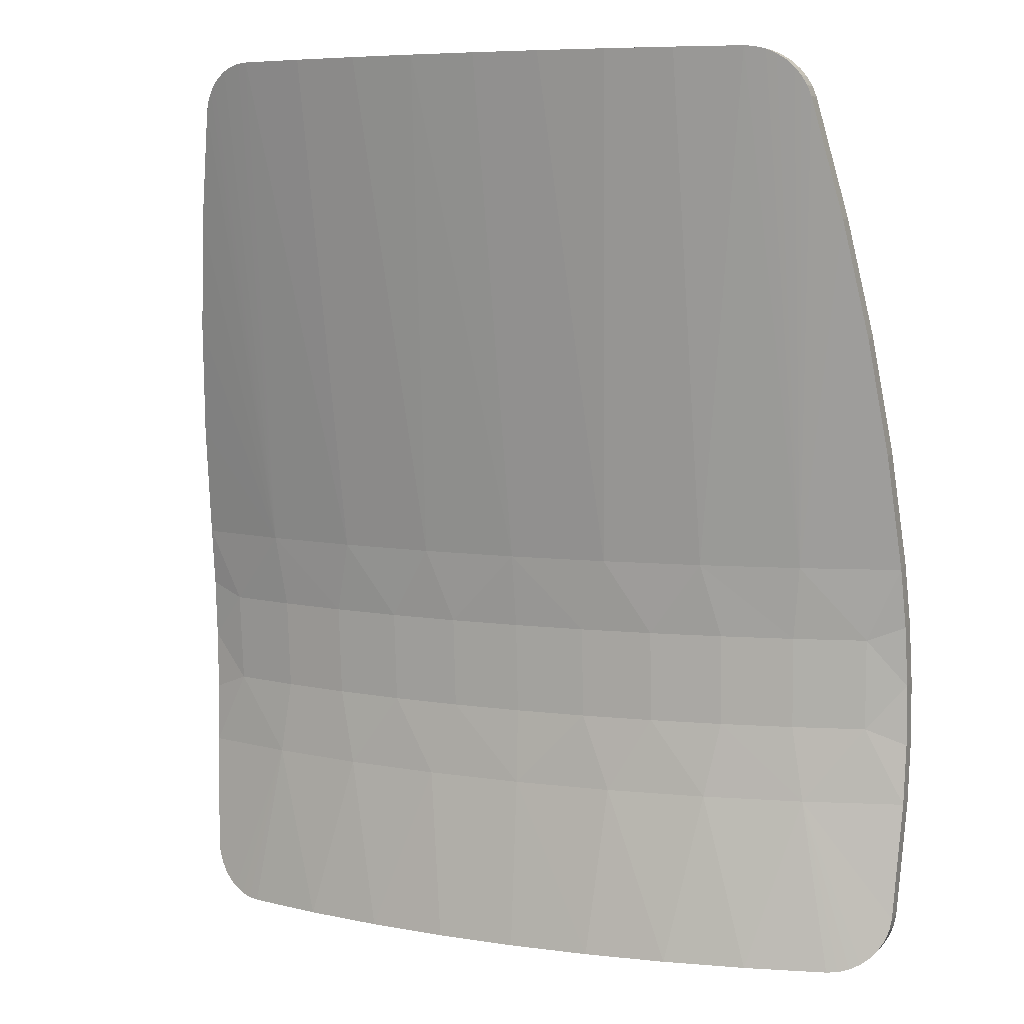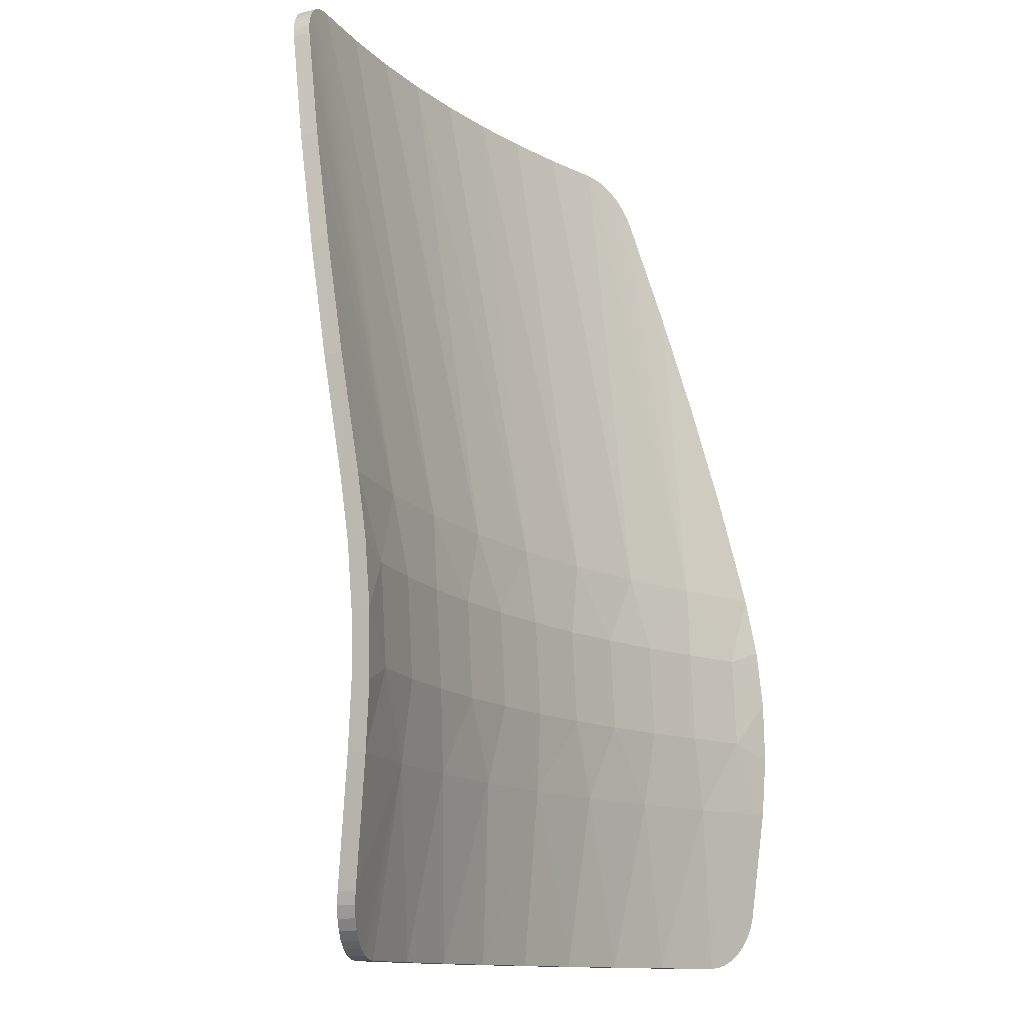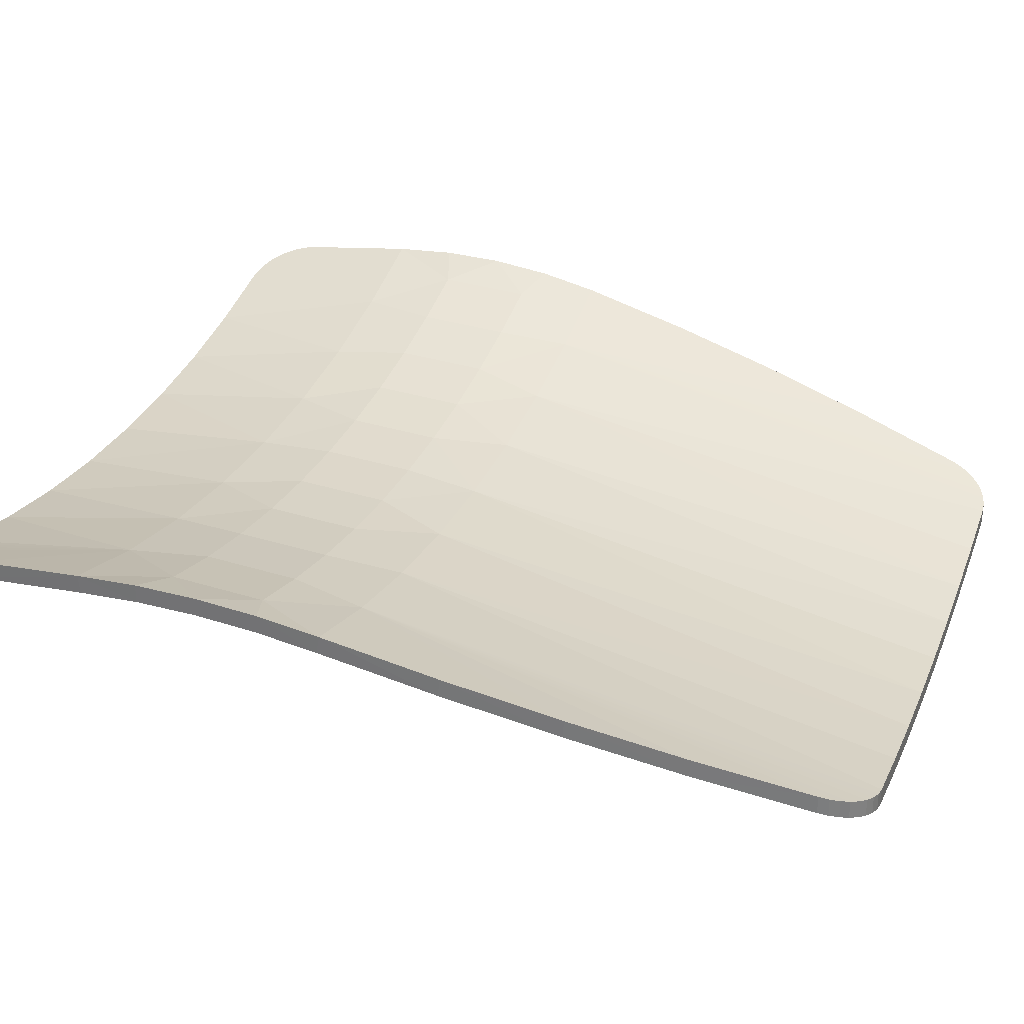
<metadata>
{"format":"obj","ext":"obj","renderer":"f3d","projection":"perspective","resolution":1024,"background":"white","views":[{"elev":6.7,"azim":-156.7,"up":"+Y"},{"elev":-11.9,"azim":-59.2,"up":"+Y"},{"elev":30.8,"azim":110.1,"up":"+Z"}]}
</metadata>
<code>
o bfc8a117-f9b5-4ceb-a096-bef9e109f039_1/bfc8a117-f9b5-4ceb-a096-bef9e109f039/mesh62/mesh62-geometry#mesh62-geometry
v 0.3902 0.03121 -0.2291
v 0.3902 0.03121 -0.2113
v 0.3882 0.02008 -0.213
v 0.3962 0.1421 -0.1992
v 0.3842 0.009472 -0.2152
v 0.3882 0.02009 -0.2308
v 0.3962 0.1436 -0.2169
v 0.3022 0.1421 -0.2261
v 0.3784 -4e-06 -0.2179
v 0.3842 0.009481 -0.233
v 0.3022 0.1436 -0.2434
v 0.3974 0.2021 -0.2133
v 0.3625 -0.01453 -0.224
v 0.3541 0.217 -0.2088
v 0.3712 -0.007923 -0.2208
v 0.3784 5e-06 -0.2357
v 0.3625 -0.01452 -0.2417
v 0.3588 0.217 -0.2251
v 0.3974 0.2018 -0.1955
v 0.3525 -0.0195 -0.2273
v 0.287 0.217 -0.2263
v 0.3712 -0.007916 -0.2385
v 0.3525 -0.0195 -0.245
v 0.2908 0.217 -0.2428
v 0.3973 0.2606 -0.2144
v 0.3419 -0.0225 -0.2306
v 0.219 0.217 -0.24
v 0.3554 0.3071 -0.2134
v 0.3973 0.2615 -0.1966
v 0.3419 -0.0225 -0.2482
v 0.2218 0.217 -0.2566
v 0.2918 0.3054 -0.2473
v 0.3601 0.3054 -0.2295
v 0.3312 -0.02349 -0.2336
v 0.2064 0.1421 -0.2454
v 0.288 0.3071 -0.2309
v 0.3312 -0.02349 -0.2511
v 0.2064 0.1436 -0.2624
v 0.2226 0.3054 -0.2612
v 0.3958 0.3189 -0.2202
v 0.2525 -0.02349 -0.2518
v 0.1503 0.217 -0.2498
v 0.2197 0.3071 -0.2446
v 0.2997 0.3797 -0.2393
v 0.3958 0.321 -0.2025
v 0.2525 -0.02349 -0.2691
v 0.1522 0.217 -0.2666
v 0.1527 0.3054 -0.2712
v 0.2998 0.3765 -0.2563
v 0.3931 0.3765 -0.2305
v 0.1094 0.1421 -0.257
v 0.1728 -0.02349 -0.2648
v 0.3929 0.3797 -0.2131
v 0.1728 -0.02349 -0.2819
v 0.1094 0.1436 -0.2739
v 0.2047 0.3765 -0.2748
v 0.08114 0.217 -0.2556
v 0.1508 0.3071 -0.2545
v 0.2047 0.3797 -0.258
v 0.3838 0.4903 -0.2383
v 0.09248 -0.02349 -0.2727
v 0.08209 0.217 -0.2725
v 0.08235 0.3054 -0.2771
v 0.1085 0.3765 -0.286
v 0.3841 0.4879 -0.2557
v 0.27 0.8661 -0.3589
v 0.01179 0.1421 -0.2609
v 0.27 0.8661 -0.3414
v 0.37 0.6008 -0.2646
v 0.09245 -0.02349 -0.2897
v 0.01179 0.1436 -0.2777
v 0.1415 0.8661 -0.3776
v 0.3702 0.5992 -0.2821
v 0.2797 0.8653 -0.3568
v 0.206 0.8661 -0.3698
v 0.01179 0.217 -0.2576
v 0.0814 0.3071 -0.2604
v 0.1085 0.3797 -0.2693
v 0.206 0.8661 -0.3524
v 0.2797 0.8653 -0.3392
v 0.3512 0.7111 -0.2919
v 0.01179 -0.02349 -0.2753
v 0.01179 0.217 -0.2745
v 0.01179 0.3054 -0.2791
v 0.01179 0.3765 -0.2897
v 0.07672 0.8661 -0.3822
v 0.3514 0.7103 -0.3095
v 0.2894 0.8629 -0.3543
v 0.1415 0.8661 -0.3603
v -0.05757 0.217 -0.2556
v 0.2894 0.8629 -0.3367
v 0.3276 0.8207 -0.3197
v 0.01179 -0.02349 -0.2923
v -0.05852 0.217 -0.2725
v 0.07673 0.8661 -0.365
v 0.01179 0.8661 -0.3666
v 0.3276 0.8207 -0.3374
v 0.2986 0.8588 -0.3516
v -0.08585 0.1421 -0.257
v 0.01179 0.3071 -0.2623
v -0.06891 -0.02349 -0.2727
v 0.01179 0.3797 -0.2731
v 0.2986 0.8588 -0.3339
v 0.3197 0.839 -0.3252
v -0.06889 -0.02349 -0.2897
v -0.08582 0.1436 -0.2739
v -0.05878 0.3054 -0.2771
v 0.01179 0.8661 -0.3838
v 0.3198 0.839 -0.3429
v 0.3069 0.8533 -0.3487
v -0.1267 0.217 -0.2498
v -0.05783 0.3071 -0.2604
v 0.3069 0.8533 -0.331
v 0.3139 0.8467 -0.3281
v 0.3244 0.8302 -0.3223
v -0.1286 0.217 -0.2666
v -0.1291 0.3054 -0.2712
v -0.08497 0.3765 -0.286
v -0.05315 0.8661 -0.3822
v 0.3244 0.8302 -0.3401
v 0.3139 0.8467 -0.3458
v -0.1829 0.1421 -0.2454
v -0.1493 -0.02349 -0.2648
v -0.1492 -0.02349 -0.2819
v -0.1828 0.1436 -0.2624
v -0.05316 0.8661 -0.365
v -0.1179 0.8661 -0.3776
v -0.1954 0.217 -0.24
v -0.1272 0.3071 -0.2545
v -0.2289 -0.02349 -0.2691
v -0.08496 0.3797 -0.2693
v -0.1982 0.217 -0.2566
v -0.199 0.3054 -0.2612
v -0.1812 0.3765 -0.2748
v -0.2634 0.217 -0.2263
v -0.2289 -0.02349 -0.2518
v -0.2786 0.1436 -0.2434
v -0.118 0.8661 -0.3603
v -0.1824 0.8661 -0.3698
v -0.2787 0.1421 -0.2261
v -0.1962 0.3071 -0.2446
v -0.1811 0.3797 -0.258
v -0.3076 -0.02349 -0.2511
v -0.2672 0.217 -0.2428
v -0.2682 0.3054 -0.2473
v -0.3305 0.217 -0.2088
v -0.2645 0.3071 -0.2309
v -0.3076 -0.02349 -0.2336
v -0.3353 0.217 -0.2251
v -0.2762 0.3765 -0.2563
v -0.2465 0.8661 -0.3589
v -0.1824 0.8661 -0.3524
v -0.3726 0.1421 -0.1992
v -0.2761 0.3797 -0.2393
v -0.3183 -0.0225 -0.2306
v -0.3183 -0.0225 -0.2482
v -0.3727 0.1436 -0.2169
v -0.3366 0.3054 -0.2295
v -0.2465 0.8661 -0.3414
v -0.3739 0.2018 -0.1955
v -0.3666 0.03121 -0.2113
v -0.3319 0.3071 -0.2134
v -0.3289 -0.0195 -0.2273
v -0.329 -0.0195 -0.245
v -0.3666 0.03121 -0.2291
v -0.3739 0.2021 -0.2133
v -0.3737 0.2606 -0.2144
v -0.3695 0.3765 -0.2305
v -0.2562 0.8653 -0.3568
v -0.3737 0.2615 -0.1966
v -0.3389 -0.01453 -0.224
v -0.3693 0.3797 -0.2131
v -0.2562 0.8653 -0.3392
v -0.3389 -0.01452 -0.2417
v -0.3723 0.3189 -0.2202
v -0.3605 0.4879 -0.2557
v -0.2659 0.8629 -0.3543
v -0.3476 -0.007923 -0.2208
v -0.3722 0.321 -0.2025
v -0.3603 0.4903 -0.2383
v -0.2659 0.8629 -0.3367
v -0.3476 -0.007916 -0.2385
v -0.3647 0.02008 -0.213
v -0.3466 0.5992 -0.2821
v -0.275 0.8588 -0.3516
v -0.3548 -4e-06 -0.2179
v -0.3464 0.6008 -0.2646
v -0.275 0.8588 -0.3339
v -0.3548 5e-06 -0.2357
v -0.3647 0.02009 -0.2308
v -0.3606 0.009472 -0.2152
v -0.3278 0.7103 -0.3095
v -0.2833 0.8533 -0.3487
v -0.3276 0.7111 -0.2919
v -0.2833 0.8533 -0.331
v -0.3606 0.009481 -0.233
v -0.304 0.8207 -0.3374
v -0.2903 0.8467 -0.3458
v -0.304 0.8207 -0.3197
v -0.2903 0.8467 -0.3281
v -0.2962 0.839 -0.3429
v -0.2962 0.839 -0.3252
v -0.3009 0.8302 -0.3401
v -0.3009 0.8302 -0.3223
f 1 2 3
f 3 2 1
f 1 4 2
f 2 4 1
f 2 5 3
f 3 5 2
f 6 1 3
f 3 1 6
f 1 7 4
f 4 7 1
f 8 2 4
f 4 2 8
f 2 9 5
f 5 9 2
f 6 3 5
f 5 3 6
f 1 6 10
f 10 6 1
f 7 1 11
f 11 1 7
f 7 12 4
f 4 12 7
f 8 13 2
f 2 13 8
f 14 8 4
f 4 8 14
f 2 15 9
f 9 15 2
f 10 5 9
f 9 5 10
f 10 6 5
f 5 6 10
f 1 10 16
f 16 10 1
f 11 1 17
f 17 1 11
f 18 7 11
f 11 7 18
f 18 12 7
f 7 12 18
f 12 19 4
f 4 19 12
f 8 20 13
f 13 20 8
f 2 13 15
f 15 13 2
f 21 8 14
f 14 8 21
f 14 4 19
f 19 4 14
f 16 9 15
f 15 9 16
f 16 10 9
f 9 10 16
f 1 16 22
f 22 16 1
f 1 22 17
f 17 22 1
f 11 17 23
f 23 17 11
f 18 11 24
f 24 11 18
f 25 12 18
f 18 12 25
f 25 19 12
f 12 19 25
f 8 26 20
f 20 26 8
f 17 13 20
f 20 13 17
f 22 15 13
f 13 15 22
f 27 8 21
f 21 8 27
f 28 21 14
f 14 21 28
f 29 14 19
f 19 14 29
f 22 16 15
f 15 16 22
f 22 13 17
f 17 13 22
f 17 20 23
f 23 20 17
f 11 23 30
f 30 23 11
f 24 11 31
f 31 11 24
f 32 18 24
f 24 18 32
f 33 25 18
f 18 25 33
f 25 29 19
f 19 29 25
f 8 34 26
f 26 34 8
f 23 20 26
f 26 20 23
f 27 35 8
f 8 35 27
f 36 27 21
f 21 27 36
f 36 21 28
f 28 21 36
f 28 14 29
f 29 14 28
f 23 26 30
f 30 26 23
f 11 30 37
f 37 30 11
f 31 11 38
f 38 11 31
f 39 24 31
f 31 24 39
f 33 18 32
f 32 18 33
f 32 24 39
f 39 24 32
f 40 25 33
f 33 25 40
f 40 29 25
f 25 29 40
f 8 41 34
f 34 41 8
f 30 26 34
f 34 26 30
f 42 35 27
f 27 35 42
f 35 41 8
f 8 41 35
f 43 27 36
f 36 27 43
f 44 36 28
f 28 36 44
f 45 28 29
f 29 28 45
f 30 34 37
f 37 34 30
f 11 37 46
f 46 37 11
f 11 46 38
f 38 46 11
f 31 38 47
f 47 38 31
f 39 31 48
f 48 31 39
f 49 33 32
f 32 33 49
f 49 32 39
f 39 32 49
f 50 40 33
f 33 40 50
f 40 45 29
f 29 45 40
f 34 41 37
f 37 41 34
f 42 51 35
f 35 51 42
f 43 42 27
f 27 42 43
f 35 52 41
f 41 52 35
f 44 43 36
f 36 43 44
f 44 28 53
f 53 28 44
f 53 28 45
f 45 28 53
f 37 41 46
f 46 41 37
f 38 46 54
f 54 46 38
f 47 38 55
f 55 38 47
f 48 31 47
f 47 31 48
f 56 39 48
f 48 39 56
f 50 33 49
f 49 33 50
f 49 39 56
f 56 39 49
f 50 45 40
f 40 45 50
f 57 51 42
f 42 51 57
f 51 52 35
f 35 52 51
f 58 42 43
f 43 42 58
f 41 52 46
f 46 52 41
f 59 43 44
f 44 43 59
f 60 44 53
f 53 44 60
f 50 53 45
f 45 53 50
f 46 61 54
f 54 61 46
f 38 54 55
f 55 54 38
f 47 55 62
f 62 55 47
f 48 47 63
f 63 47 48
f 56 48 64
f 64 48 56
f 65 50 49
f 49 50 65
f 66 49 56
f 56 49 66
f 57 67 51
f 51 67 57
f 58 57 42
f 42 57 58
f 51 61 52
f 52 61 51
f 59 58 43
f 43 58 59
f 46 52 61
f 61 52 46
f 68 59 44
f 44 59 68
f 69 44 60
f 60 44 69
f 65 60 53
f 53 60 65
f 65 53 50
f 50 53 65
f 54 61 70
f 70 61 54
f 55 54 70
f 70 54 55
f 62 55 71
f 71 55 62
f 63 47 62
f 62 47 63
f 64 48 63
f 63 48 64
f 72 56 64
f 64 56 72
f 73 65 49
f 49 65 73
f 66 74 49
f 49 74 66
f 66 56 75
f 75 56 66
f 76 67 57
f 57 67 76
f 67 61 51
f 51 61 67
f 77 57 58
f 58 57 77
f 78 58 59
f 59 58 78
f 79 59 68
f 68 59 79
f 68 44 80
f 80 44 68
f 81 44 69
f 69 44 81
f 73 69 60
f 60 69 73
f 73 60 65
f 65 60 73
f 61 82 70
f 70 82 61
f 55 70 71
f 71 70 55
f 62 71 83
f 83 71 62
f 63 62 84
f 84 62 63
f 64 63 85
f 85 63 64
f 75 56 72
f 72 56 75
f 72 64 86
f 86 64 72
f 87 73 49
f 49 73 87
f 74 66 68
f 68 66 74
f 74 88 49
f 49 88 74
f 66 75 89
f 89 75 66
f 90 67 76
f 76 67 90
f 77 76 57
f 57 76 77
f 67 82 61
f 61 82 67
f 78 77 58
f 58 77 78
f 89 78 59
f 59 78 89
f 89 59 79
f 79 59 89
f 66 79 68
f 68 79 66
f 80 44 91
f 91 44 80
f 74 68 80
f 80 68 74
f 92 44 81
f 81 44 92
f 87 81 69
f 69 81 87
f 87 69 73
f 73 69 87
f 70 82 93
f 93 82 70
f 71 70 93
f 93 70 71
f 83 71 94
f 94 71 83
f 84 62 83
f 83 62 84
f 85 63 84
f 84 63 85
f 86 64 85
f 85 64 86
f 75 72 95
f 95 72 75
f 72 86 96
f 96 86 72
f 97 87 49
f 49 87 97
f 88 74 80
f 80 74 88
f 88 98 49
f 49 98 88
f 75 95 89
f 89 95 75
f 66 89 79
f 79 89 66
f 90 99 67
f 67 99 90
f 100 90 76
f 76 90 100
f 100 76 77
f 77 76 100
f 67 101 82
f 82 101 67
f 102 77 78
f 78 77 102
f 95 78 89
f 89 78 95
f 91 44 103
f 103 44 91
f 88 80 91
f 91 80 88
f 104 44 92
f 92 44 104
f 92 81 87
f 87 81 92
f 93 82 105
f 105 82 93
f 71 93 105
f 105 93 71
f 94 71 106
f 106 71 94
f 107 83 94
f 94 83 107
f 84 83 107
f 107 83 84
f 85 84 107
f 107 84 85
f 86 85 108
f 108 85 86
f 72 96 95
f 95 96 72
f 86 108 96
f 96 108 86
f 97 92 87
f 87 92 97
f 109 97 49
f 49 97 109
f 98 88 91
f 91 88 98
f 98 110 49
f 49 110 98
f 111 99 90
f 90 99 111
f 99 101 67
f 67 101 99
f 112 90 100
f 100 90 112
f 102 100 77
f 77 100 102
f 82 101 105
f 105 101 82
f 95 102 78
f 78 102 95
f 103 44 113
f 113 44 103
f 98 91 103
f 103 91 98
f 114 44 104
f 104 44 114
f 104 92 115
f 115 92 104
f 71 105 106
f 106 105 71
f 94 106 116
f 116 106 94
f 107 94 117
f 117 94 107
f 85 107 118
f 118 107 85
f 108 85 119
f 119 85 108
f 96 102 95
f 95 102 96
f 108 119 96
f 96 119 108
f 97 115 92
f 92 115 97
f 109 120 97
f 97 120 109
f 121 109 49
f 49 109 121
f 110 98 103
f 103 98 110
f 110 121 49
f 49 121 110
f 111 122 99
f 99 122 111
f 112 111 90
f 90 111 112
f 99 123 101
f 101 123 99
f 102 112 100
f 100 112 102
f 105 101 124
f 124 101 105
f 113 44 114
f 114 44 113
f 110 103 113
f 113 103 110
f 109 114 104
f 104 114 109
f 120 104 115
f 115 104 120
f 106 105 124
f 124 105 106
f 116 106 125
f 125 106 116
f 117 94 116
f 116 94 117
f 118 107 117
f 117 107 118
f 119 85 118
f 118 85 119
f 126 102 96
f 96 102 126
f 96 119 127
f 127 119 96
f 120 115 97
f 97 115 120
f 109 104 120
f 120 104 109
f 121 114 109
f 109 114 121
f 121 110 113
f 113 110 121
f 128 122 111
f 111 122 128
f 122 123 99
f 99 123 122
f 129 111 112
f 112 111 129
f 101 123 130
f 130 123 101
f 131 112 102
f 102 112 131
f 101 130 124
f 124 130 101
f 121 113 114
f 114 113 121
f 106 124 125
f 125 124 106
f 116 125 132
f 132 125 116
f 117 116 133
f 133 116 117
f 118 117 134
f 134 117 118
f 119 118 127
f 127 118 119
f 126 131 102
f 102 131 126
f 96 127 126
f 126 127 96
f 135 122 128
f 128 122 135
f 129 128 111
f 111 128 129
f 122 136 123
f 123 136 122
f 131 129 112
f 112 129 131
f 123 136 130
f 130 136 123
f 125 124 130
f 130 124 125
f 132 125 137
f 137 125 132
f 133 116 132
f 132 116 133
f 134 117 133
f 133 117 134
f 127 118 134
f 134 118 127
f 138 131 126
f 126 131 138
f 126 127 139
f 139 127 126
f 135 140 122
f 122 140 135
f 141 135 128
f 128 135 141
f 141 128 129
f 129 128 141
f 140 136 122
f 122 136 140
f 142 129 131
f 131 129 142
f 130 136 143
f 143 136 130
f 125 130 137
f 137 130 125
f 132 137 144
f 144 137 132
f 133 132 145
f 145 132 133
f 134 133 145
f 145 133 134
f 127 134 139
f 139 134 127
f 138 142 131
f 131 142 138
f 126 139 138
f 138 139 126
f 146 140 135
f 135 140 146
f 147 135 141
f 141 135 147
f 142 141 129
f 129 141 142
f 140 148 136
f 136 148 140
f 136 148 143
f 143 148 136
f 137 130 143
f 143 130 137
f 144 137 149
f 149 137 144
f 145 132 144
f 144 132 145
f 134 145 150
f 150 145 134
f 139 134 151
f 151 134 139
f 152 142 138
f 138 142 152
f 138 139 151
f 151 139 138
f 146 153 140
f 140 153 146
f 147 146 135
f 135 146 147
f 154 147 141
f 141 147 154
f 154 141 142
f 142 141 154
f 140 155 148
f 148 155 140
f 148 156 143
f 143 156 148
f 137 143 156
f 156 143 137
f 149 137 157
f 157 137 149
f 158 144 149
f 149 144 158
f 145 144 158
f 158 144 145
f 150 145 158
f 158 145 150
f 151 134 150
f 150 134 151
f 159 142 152
f 152 142 159
f 138 151 152
f 152 151 138
f 146 160 153
f 153 160 146
f 153 161 140
f 140 161 153
f 162 146 147
f 147 146 162
f 154 162 147
f 147 162 154
f 159 154 142
f 142 154 159
f 140 163 155
f 155 163 140
f 148 155 156
f 156 155 148
f 137 156 164
f 164 156 137
f 137 165 157
f 157 165 137
f 149 157 166
f 166 157 149
f 158 149 167
f 167 149 158
f 150 158 168
f 168 158 150
f 151 150 169
f 169 150 151
f 152 151 159
f 159 151 152
f 170 160 146
f 146 160 170
f 157 153 160
f 160 153 157
f 157 161 153
f 153 161 157
f 140 161 171
f 171 161 140
f 162 170 146
f 146 170 162
f 172 162 154
f 154 162 172
f 159 173 154
f 154 173 159
f 140 171 163
f 163 171 140
f 155 163 164
f 164 163 155
f 155 164 156
f 156 164 155
f 137 164 174
f 174 164 137
f 137 174 165
f 165 174 137
f 165 161 157
f 157 161 165
f 157 160 166
f 166 160 157
f 167 149 166
f 166 149 167
f 175 158 167
f 167 158 175
f 168 158 175
f 175 158 168
f 176 150 168
f 168 150 176
f 169 150 177
f 177 150 169
f 151 169 159
f 159 169 151
f 166 160 170
f 170 160 166
f 161 178 171
f 171 178 161
f 179 170 162
f 162 170 179
f 172 179 162
f 162 179 172
f 180 172 154
f 154 172 180
f 159 169 173
f 173 169 159
f 173 181 154
f 154 181 173
f 163 171 174
f 174 171 163
f 163 174 164
f 164 174 163
f 165 174 182
f 182 174 165
f 165 183 161
f 161 183 165
f 167 166 170
f 170 166 167
f 175 167 179
f 179 167 175
f 168 175 179
f 179 175 168
f 184 150 176
f 176 150 184
f 176 168 180
f 180 168 176
f 177 150 185
f 185 150 177
f 173 169 177
f 177 169 173
f 161 186 178
f 178 186 161
f 171 178 182
f 182 178 171
f 167 170 179
f 179 170 167
f 168 179 172
f 172 179 168
f 180 168 172
f 172 168 180
f 187 180 154
f 154 180 187
f 173 177 181
f 181 177 173
f 181 188 154
f 154 188 181
f 171 182 174
f 174 182 171
f 165 182 189
f 189 182 165
f 190 183 165
f 165 183 190
f 161 183 191
f 191 183 161
f 192 150 184
f 184 150 192
f 184 176 187
f 187 176 184
f 187 176 180
f 180 176 187
f 185 150 193
f 193 150 185
f 181 177 185
f 185 177 181
f 161 191 186
f 186 191 161
f 189 178 186
f 186 178 189
f 182 178 189
f 189 178 182
f 194 187 154
f 154 187 194
f 181 185 188
f 188 185 181
f 188 195 154
f 154 195 188
f 165 189 196
f 196 189 165
f 190 191 183
f 183 191 190
f 165 196 190
f 190 196 165
f 197 150 192
f 192 150 197
f 192 184 194
f 194 184 192
f 194 184 187
f 187 184 194
f 193 150 198
f 198 150 193
f 188 185 193
f 193 185 188
f 196 186 191
f 191 186 196
f 189 186 196
f 196 186 189
f 199 194 154
f 154 194 199
f 188 193 195
f 195 193 188
f 195 200 154
f 154 200 195
f 196 191 190
f 190 191 196
f 201 150 197
f 197 150 201
f 197 192 199
f 199 192 197
f 199 192 194
f 194 192 199
f 198 150 201
f 201 150 198
f 195 193 198
f 198 193 195
f 202 199 154
f 154 199 202
f 195 198 200
f 200 198 195
f 200 202 154
f 154 202 200
f 201 197 203
f 203 197 201
f 197 199 204
f 204 199 197
f 198 201 200
f 200 201 198
f 202 204 199
f 199 204 202
f 201 202 200
f 200 202 201
f 203 197 204
f 204 197 203
f 201 203 202
f 202 203 201
f 203 204 202
f 202 204 203

</code>
